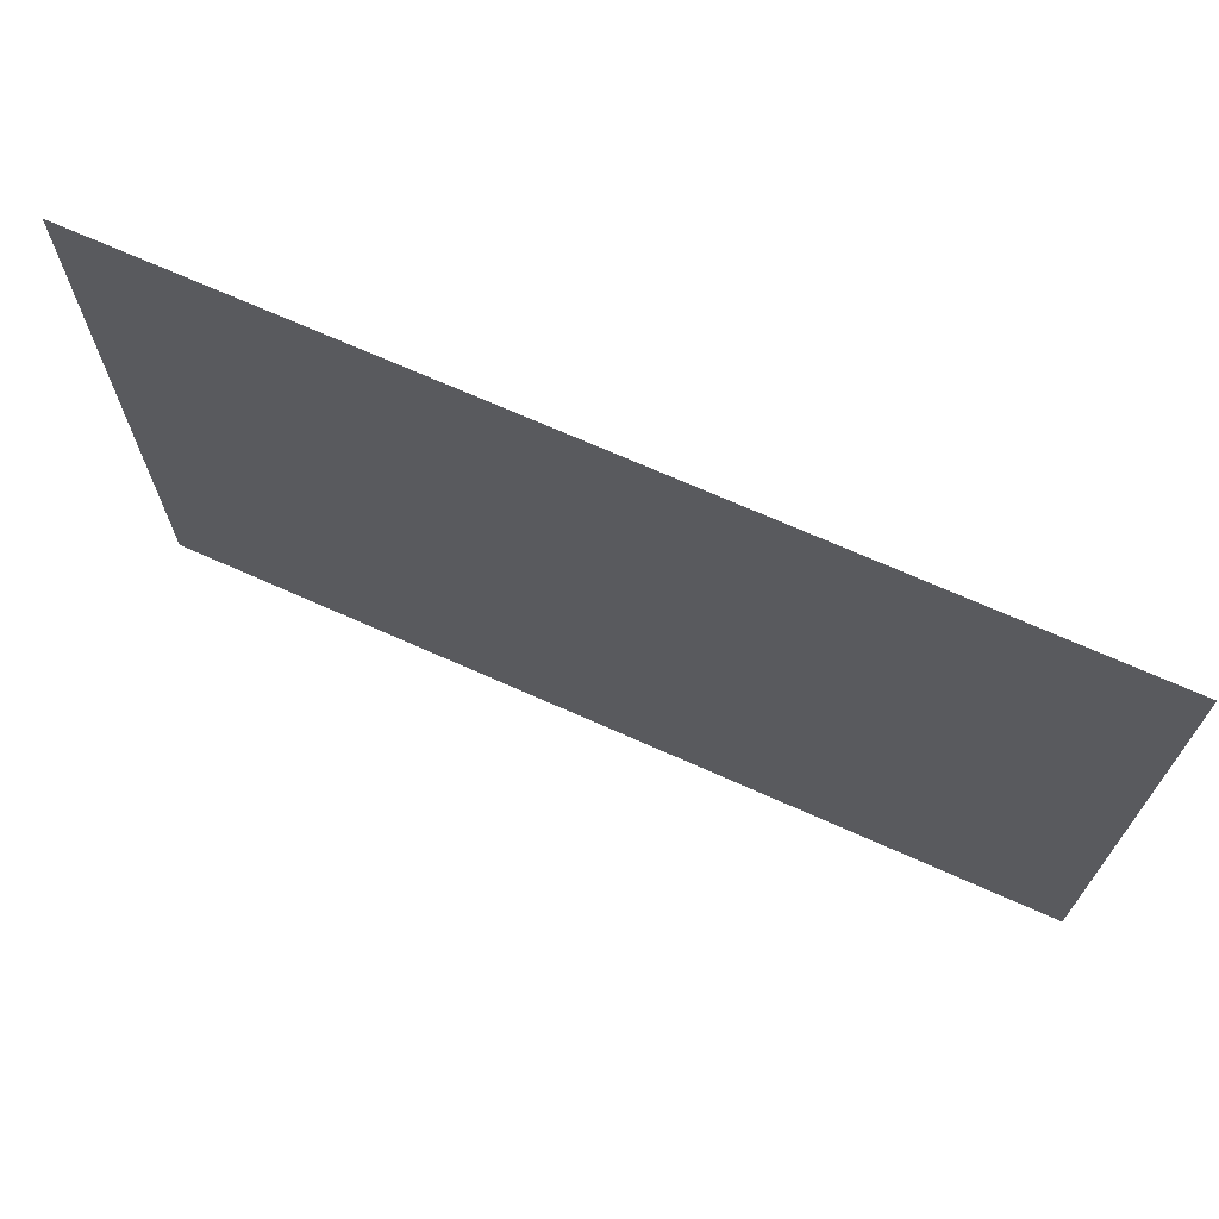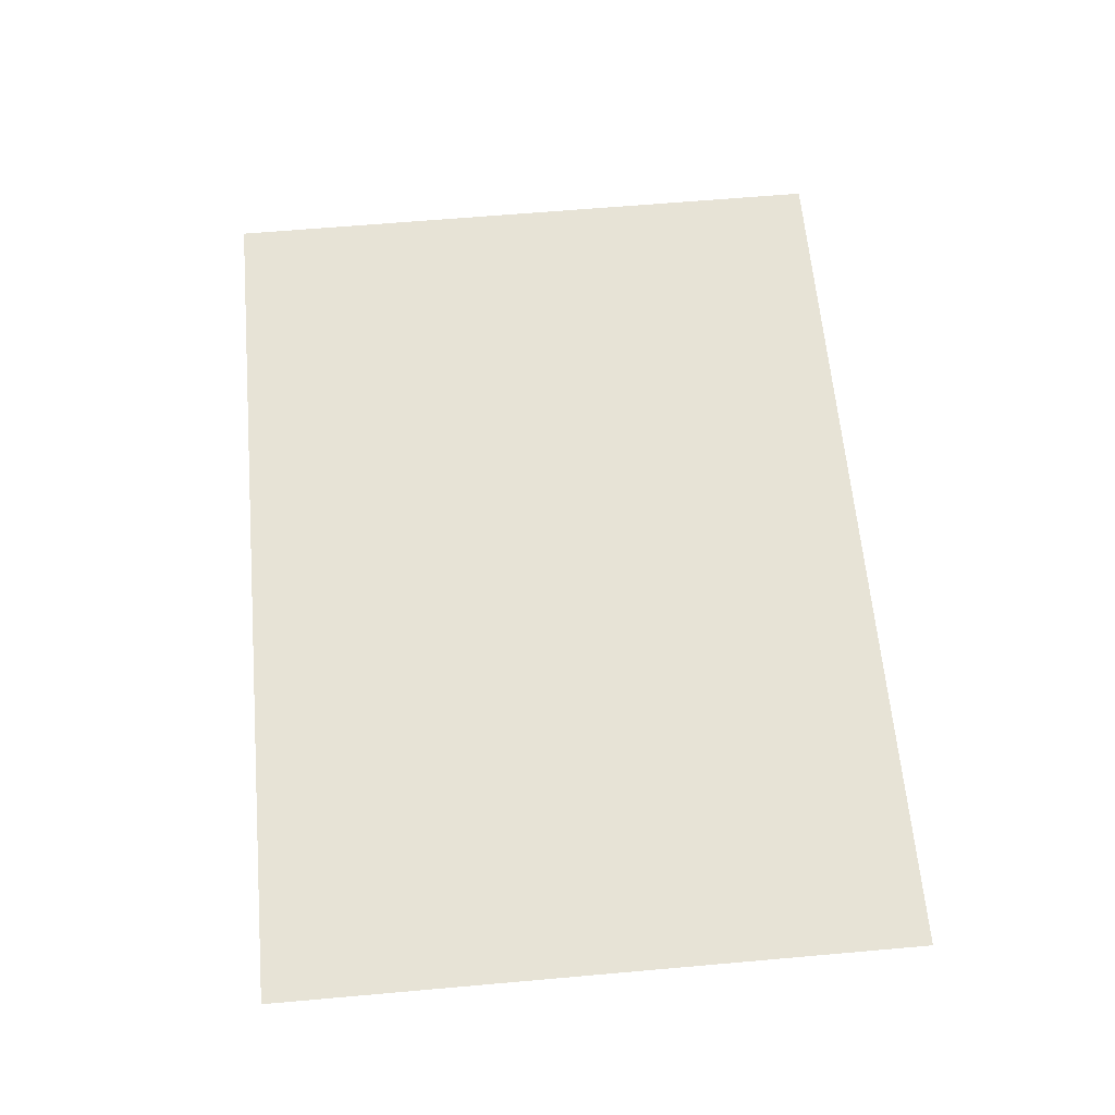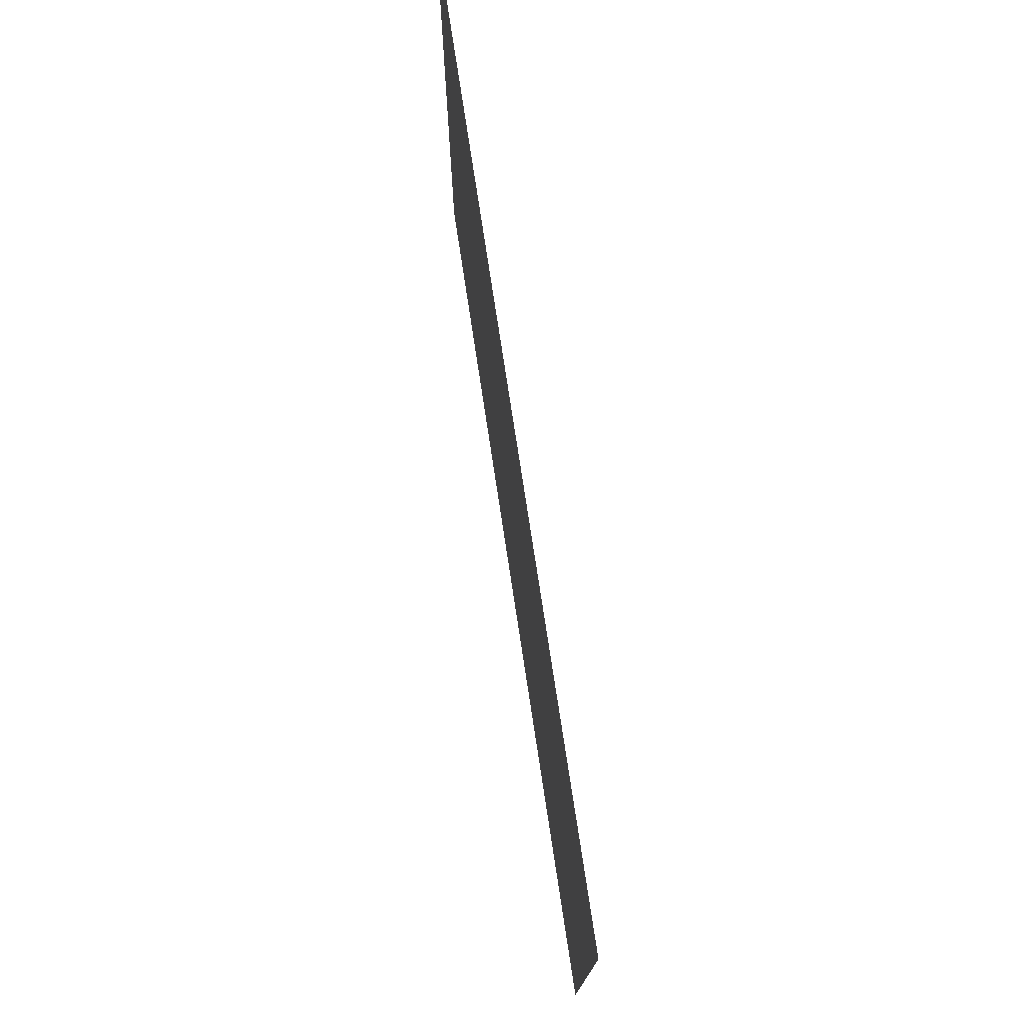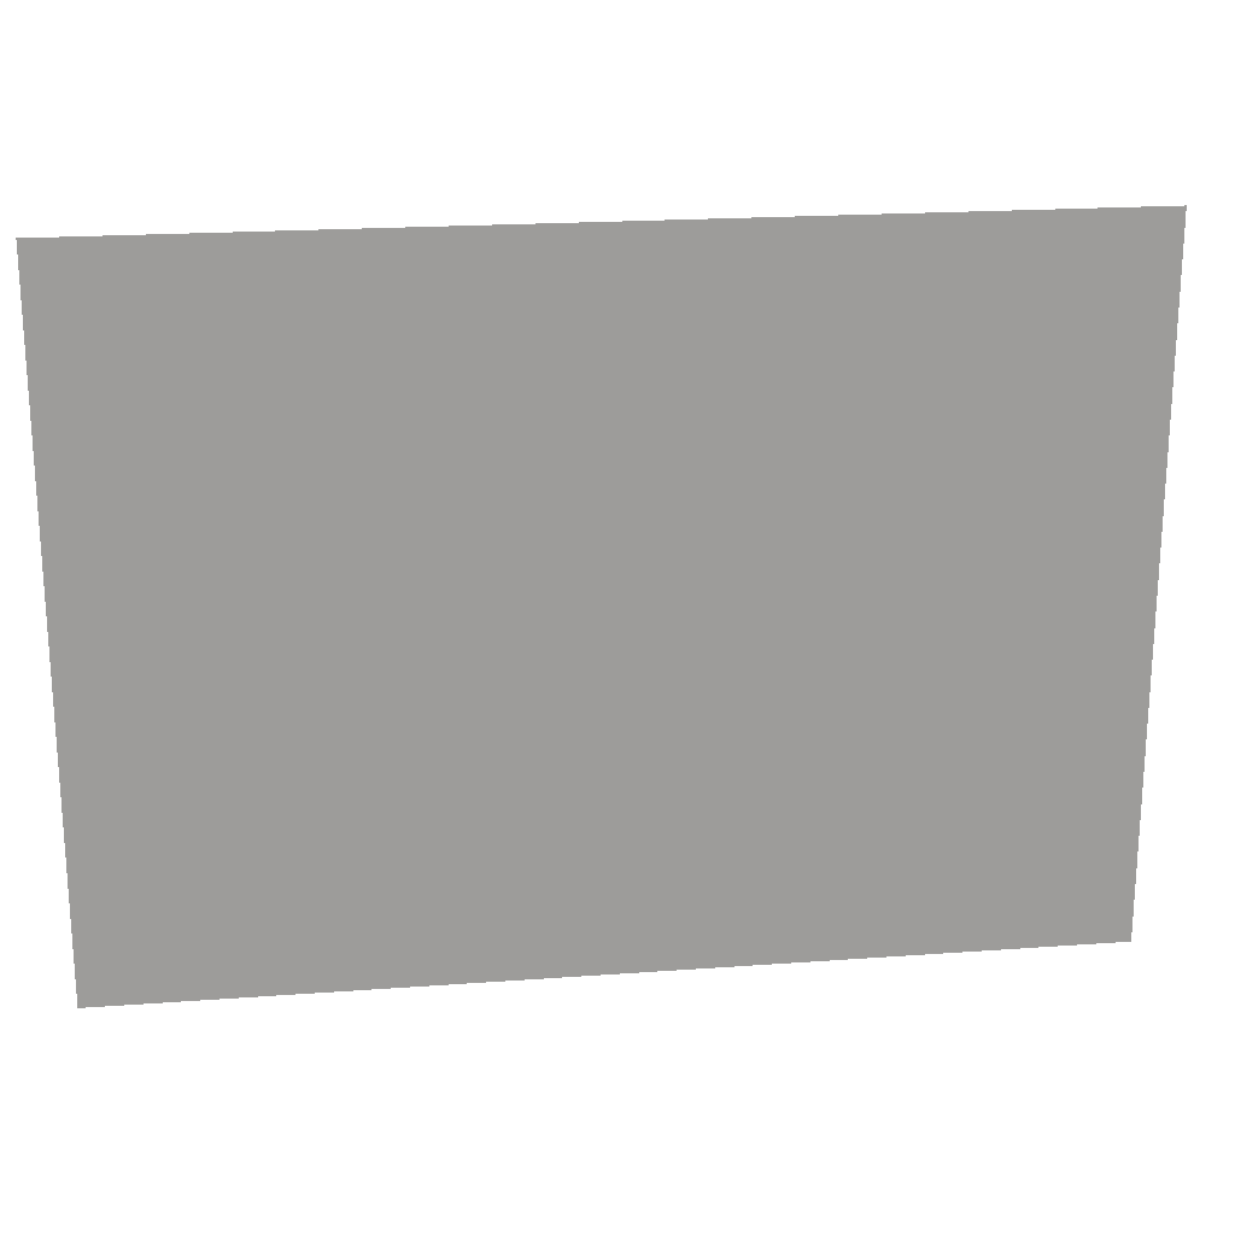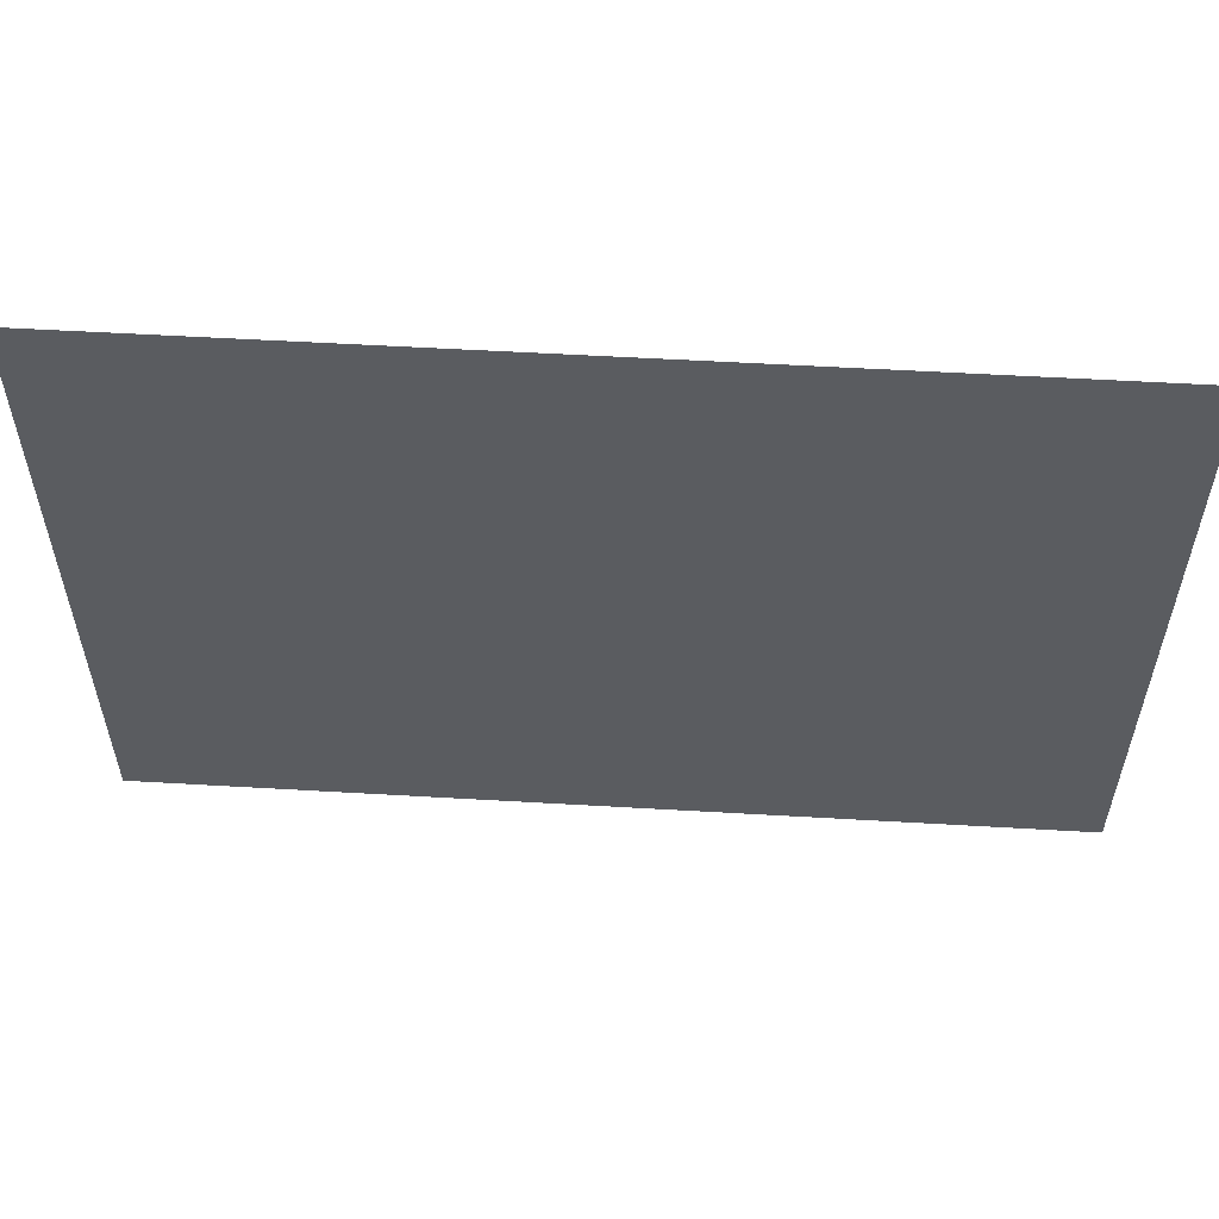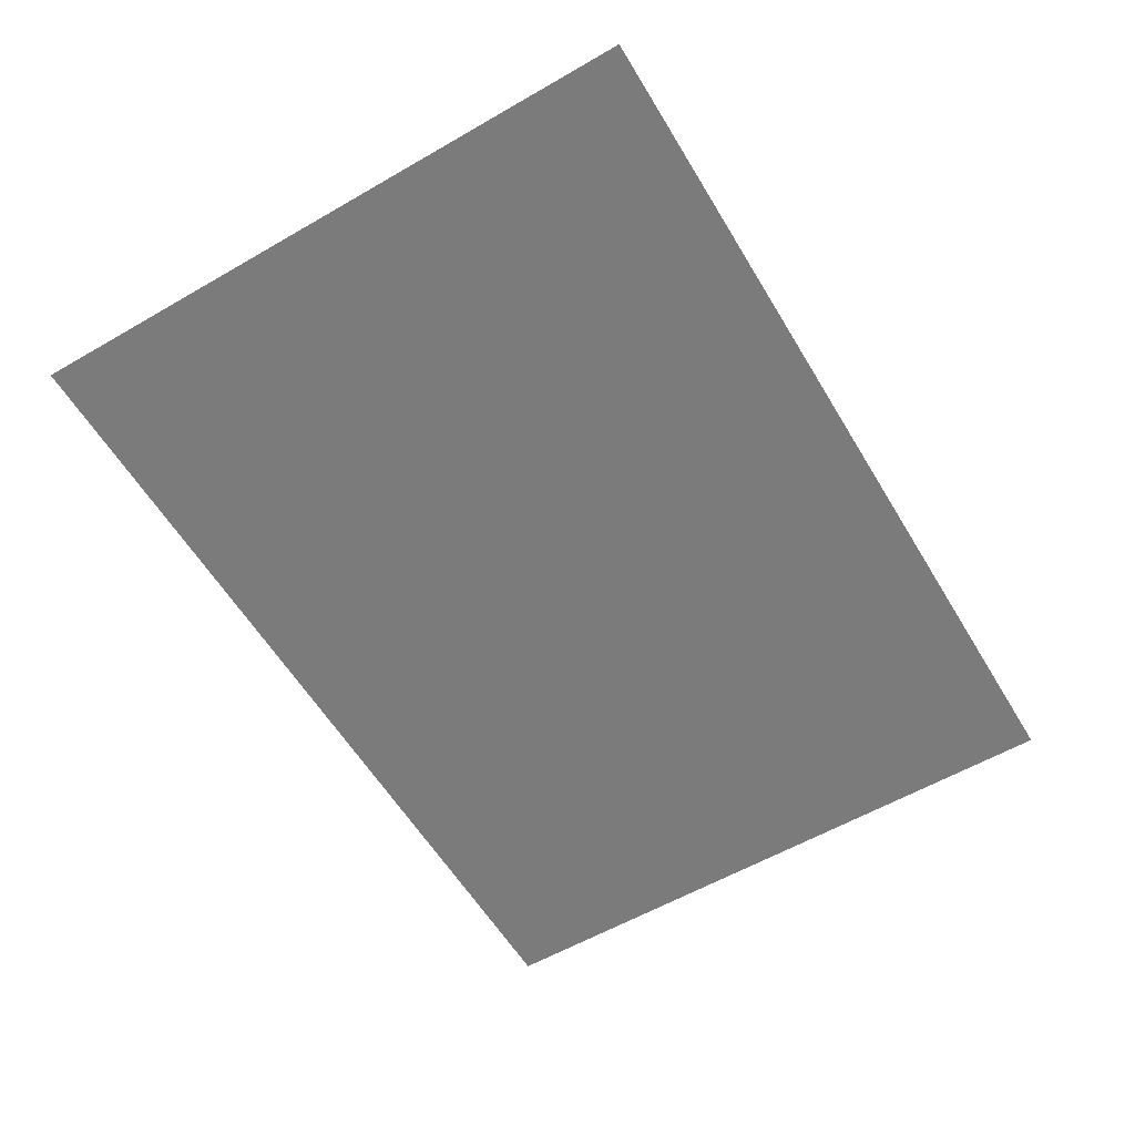
<metadata>
{"format":"obj","ext":"obj","renderer":"f3d","projection":"perspective","resolution":1024,"background":"white","views":[{"elev":69.9,"azim":-155.9,"up":"+Y"},{"elev":62.7,"azim":84.9,"up":"+Z"},{"elev":75.2,"azim":-98.6,"up":"+Y"},{"elev":20.4,"azim":-7.6,"up":"+Y"},{"elev":55.9,"azim":3.5,"up":"+Y"},{"elev":-58.4,"azim":120.8,"up":"+Z"}]}
</metadata>
<code>
g No_Trespassing_Sign_Common_Prop
v -0.3896 -0.2791 0
v -0.3896 0.2791 0
v 0.3896 0.2791 0
v 0.3896 -0.2791 0
g No_Trespassing_Sign_Common_Prop_0
f 3 2 1
f 4 3 1

</code>
